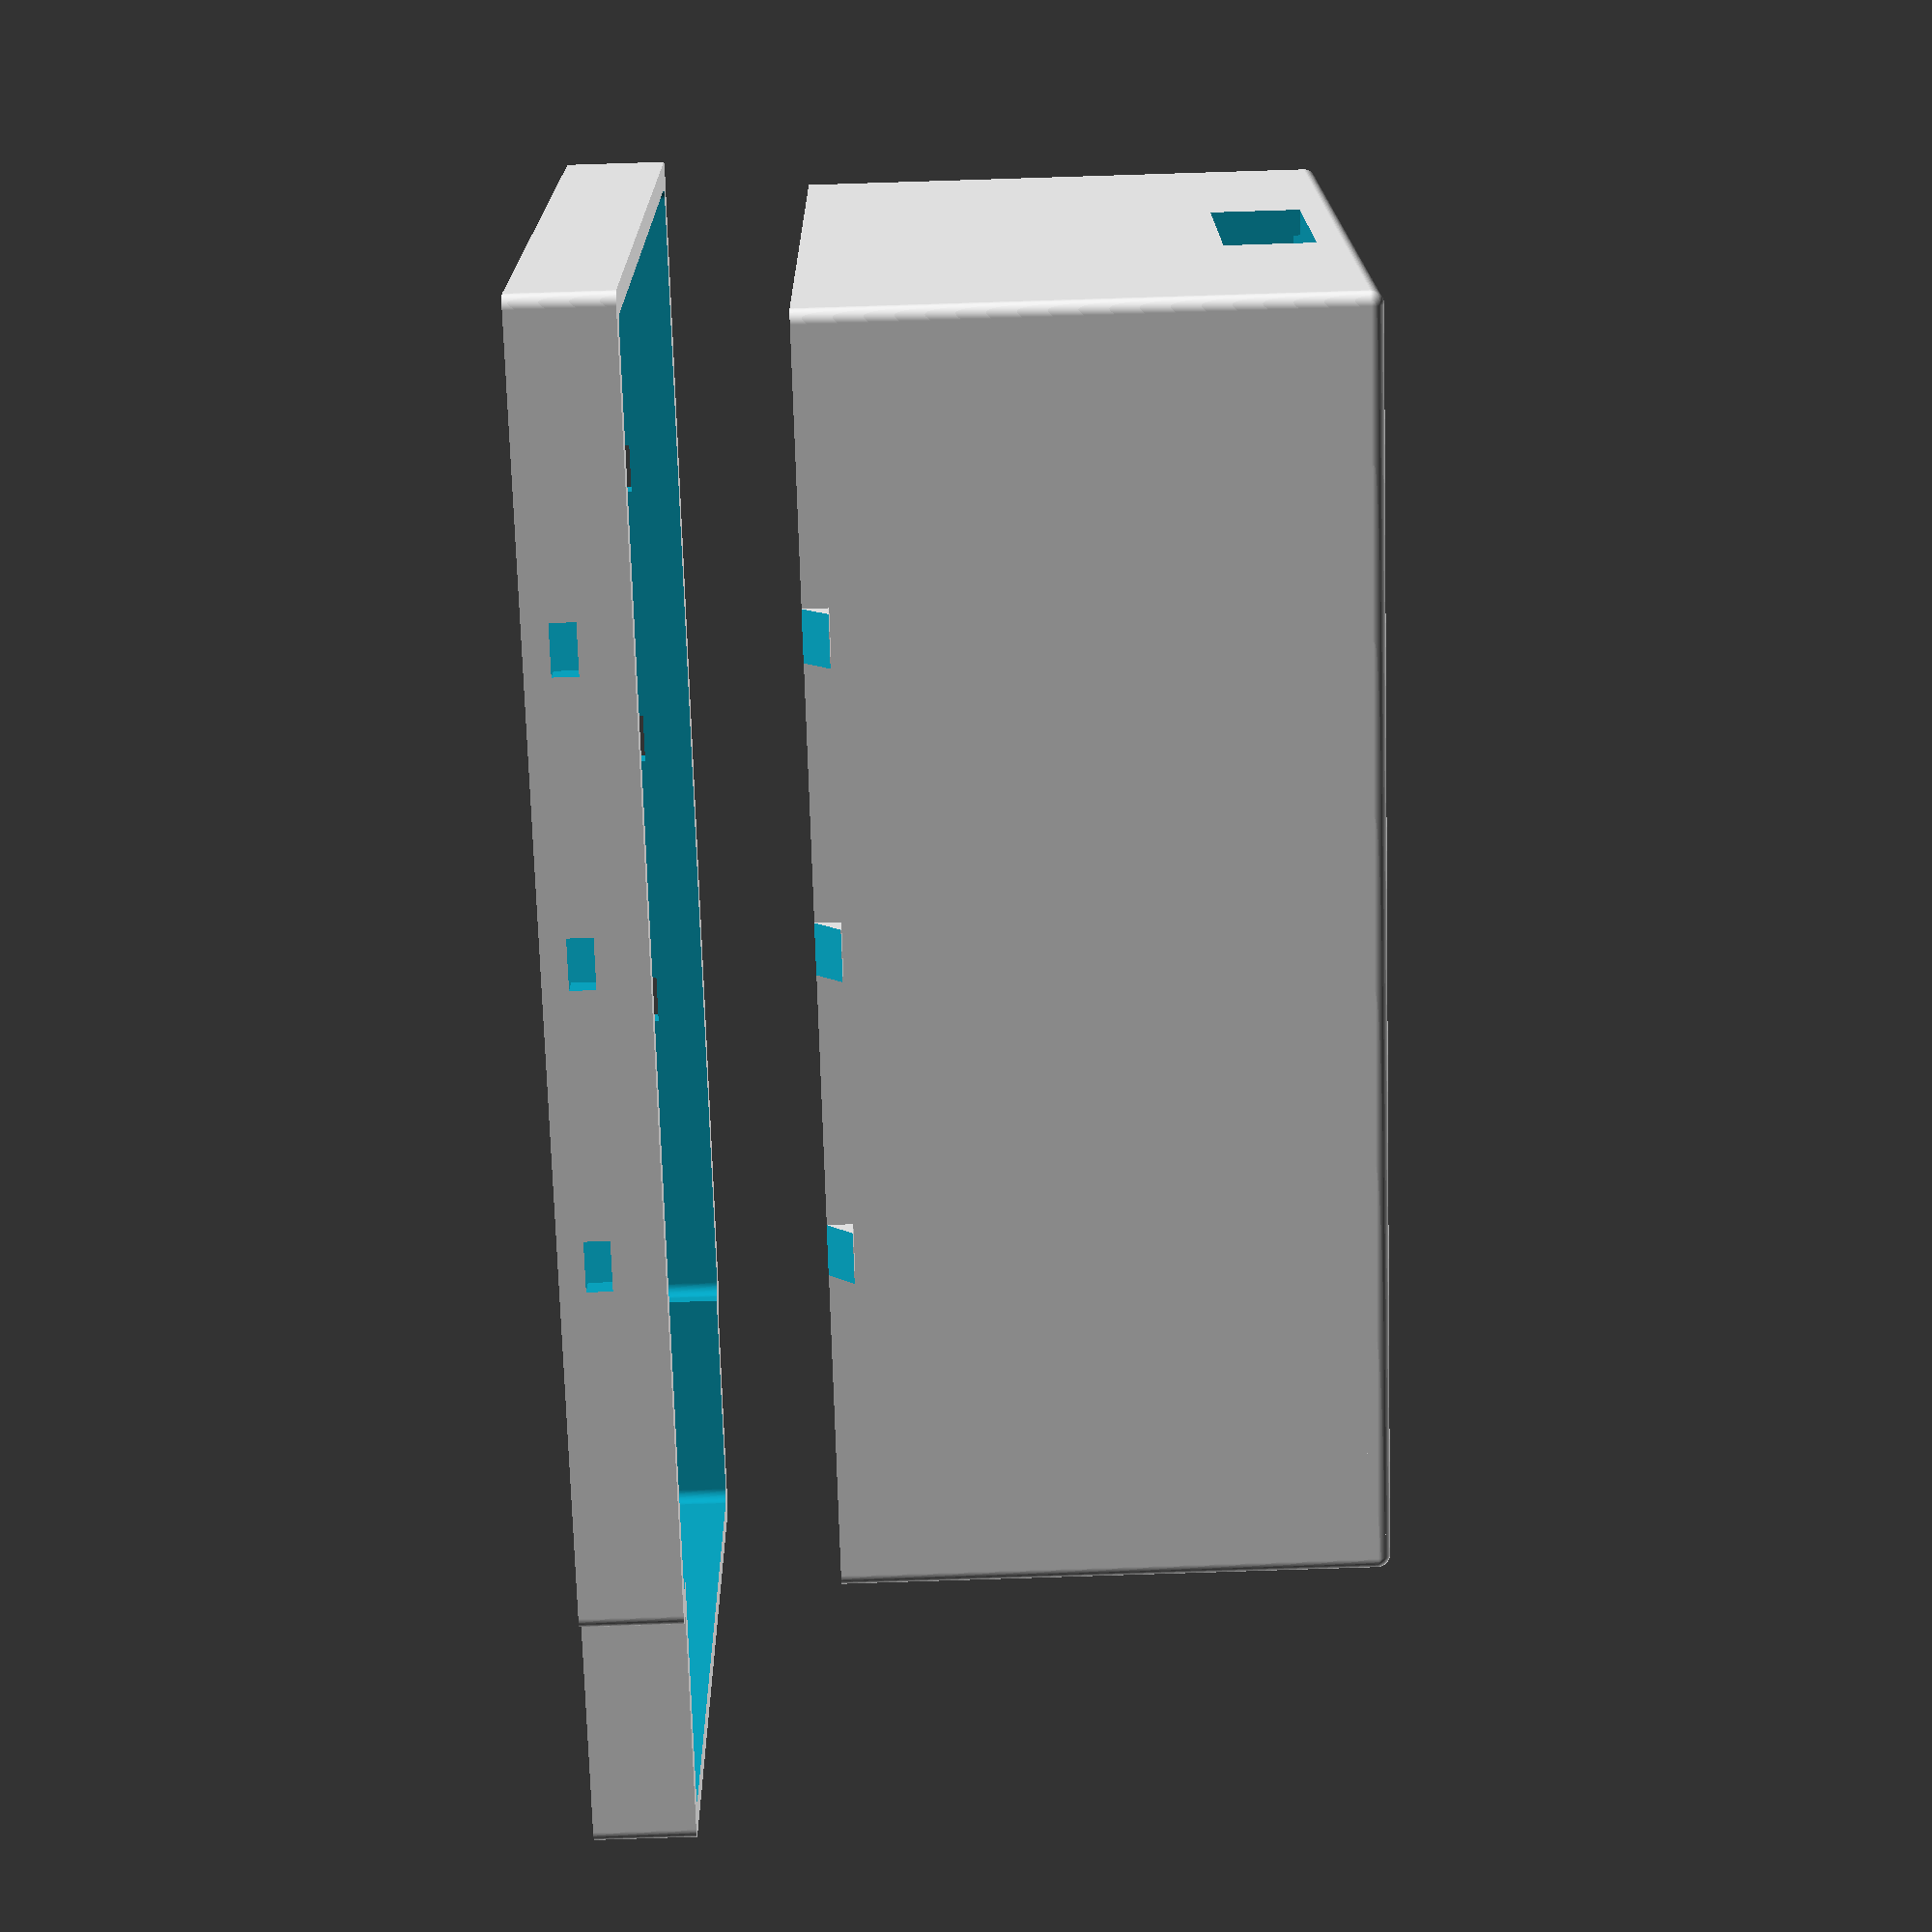
<openscad>
inner_w =  30.00;
inner_h =  20.00;
inner_l =  47.00;
usb_h   =   3.50;
usb_w   =   8.50;
usb_z   =  16.00;
pcb_h   =   1.53;
lid_h   =   4.00;
lid_l   =   8.50;
pcb_top =   3.50;
walls   =   2.00;
radius  =   1.00;
$fn     =  90.00;

module box (adj) {
  rm = -(adj / 2);
  rp =  (adj / 2);

  for (z = [rm, inner_h + rp]) {
    translate ([rm, rm, z])
      sphere (d = radius);
    translate ([inner_w + rp, rm, z])
      sphere (d = radius);
    translate ([inner_w + rp, inner_l + rp, z])
      sphere (d = radius);
    translate ([rm, inner_l + rp, z])
      sphere (d = radius);
  }
}

module tabs_pcb () {
  for (i = [1:3]) {
    translate ([0, (inner_l / 4) * i, 0])
      cube ([1, 2, pcb_top - pcb_h]);
    translate ([inner_w - 1, (inner_l / 4) * i, 0])
      cube ([1, 2, pcb_top - pcb_h]);
  }
}

module tabs_lid () {
  difference () {
    union () {
      for (i = [1:3]) {
        translate ([-2, (inner_l / 4) * i, 0])
          cube ([1, 2, 1]);
        translate ([inner_w + 1, (inner_l / 4) * i, 0])
          cube ([1, 2, 1]);
      }
    }
    translate ([-(3 - 0.01), 0, 0])
      rotate ([0, 45, 0])
        cube ([1.41, inner_l, 1.41]);
    translate ([(inner_w + 1) - 0.01, 0, 0])
      rotate ([0, 45, 0])
        cube ([1.41, inner_l, 1.41]);
  }
}

module enclosure () {
  difference () {
    hull ()
      box (radius);

    translate ([-(radius + 0.01), -(radius + 0.01), -(radius + 0.01)])
      cube ([inner_w + (radius * 2) + 0.02, inner_l + (radius * 2) + 0.02, radius + 0.02]);
    translate ([0, 0, -0.01])
      cube ([inner_w, inner_l, inner_h + 0.01]);
    translate ([0, -(radius + 0.01), 0])
      cube ([inner_w, (radius * 2) + 0.02, pcb_top]);
    translate ([(inner_w / 2) - (usb_w / 2), inner_l - 0.01, usb_z])
      cube ([usb_w, radius + 0.02, usb_h]);
  }

  tabs_pcb ();
  tabs_lid ();
}

module lid_box (rm) {
  hull () {
    translate ([-rm, -rm, 0])
      cylinder (d = radius, h = lid_h);
    translate ([inner_w + rm, -rm, 0])
      cylinder (d = radius, h = lid_h);
    translate ([inner_w + rm, inner_l + rm, 0])
      cylinder (d = radius, h = lid_h);
    translate ([-rm, inner_l + rm, 0])
      cylinder (d = radius, h = lid_h);
  }
}

module lid_connector (rm) {
  hull () {
    translate ([-rm, rm, 0])
      cylinder (d = radius, h = lid_h);
    translate ([inner_w + rm, rm, 0])
      cylinder (d = radius, h = lid_h);
    translate ([inner_w + rm, -lid_l - rm, 0])
      cylinder (d = radius, h = lid_h);
    translate ([-rm, -lid_l - rm, 0])
      cylinder (d = radius, h = lid_h);
  }
}

module lid_tab_holes () {
  for (i = [1:3]) {
    translate ([-(2 + 0.01), (inner_l / 4) * i, 0])
      cube ([1.02, 2, 1]);
    translate ([(inner_w + 1) - 0.01, (inner_l / 4) * i, 0])
      cube ([1.02, 2, 1]);
  }
}

module lid (adj = radius) {
  translate ([0, 0, -10]) {
    difference () {
      union () {
        translate ([0, 0, 0]) {
          difference () {
            lid_box (1.5);
            translate ([0, 0, 1])
              lid_box (0.5);
          }
        }
        translate ([0, -2, 0]) {
          difference () {
            lid_connector (0.5);
            translate ([0, 0, 1])
              lid_connector (-0.5);
          }
        }
      }
      translate ([0, -3.01, 1])
        cube ([inner_w, 2.02, lid_h]);
      translate ([0, 0, 1])
        lid_tab_holes ();
    }
  }
}

enclosure ();
lid ();

</openscad>
<views>
elev=89.9 azim=253.0 roll=271.8 proj=p view=solid
</views>
